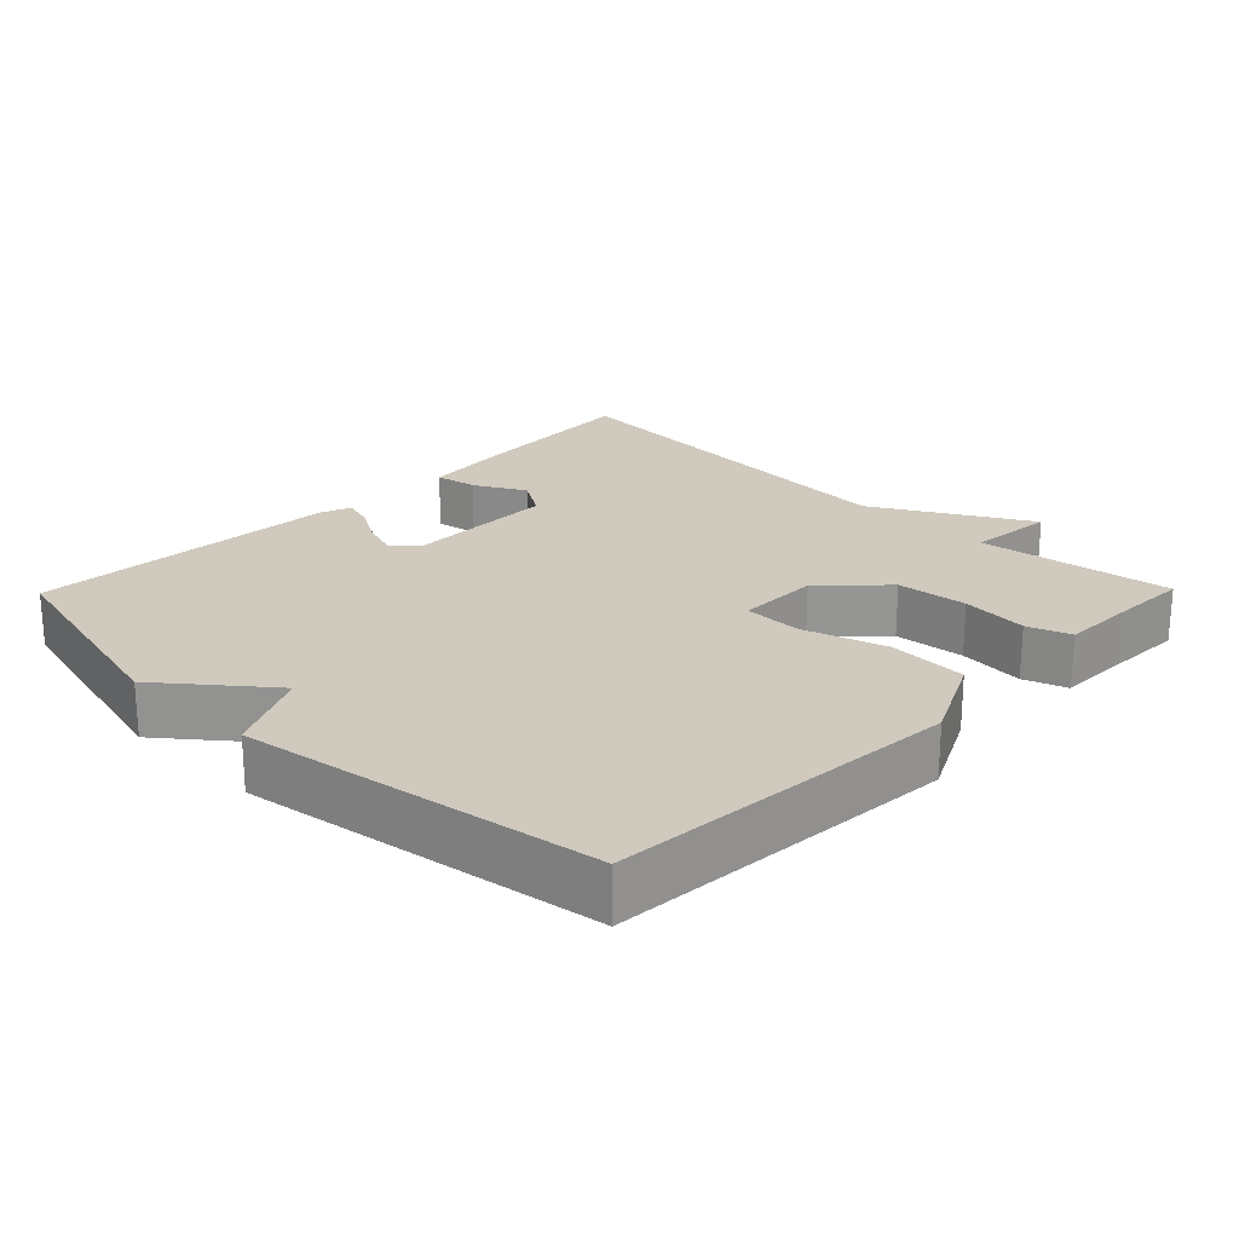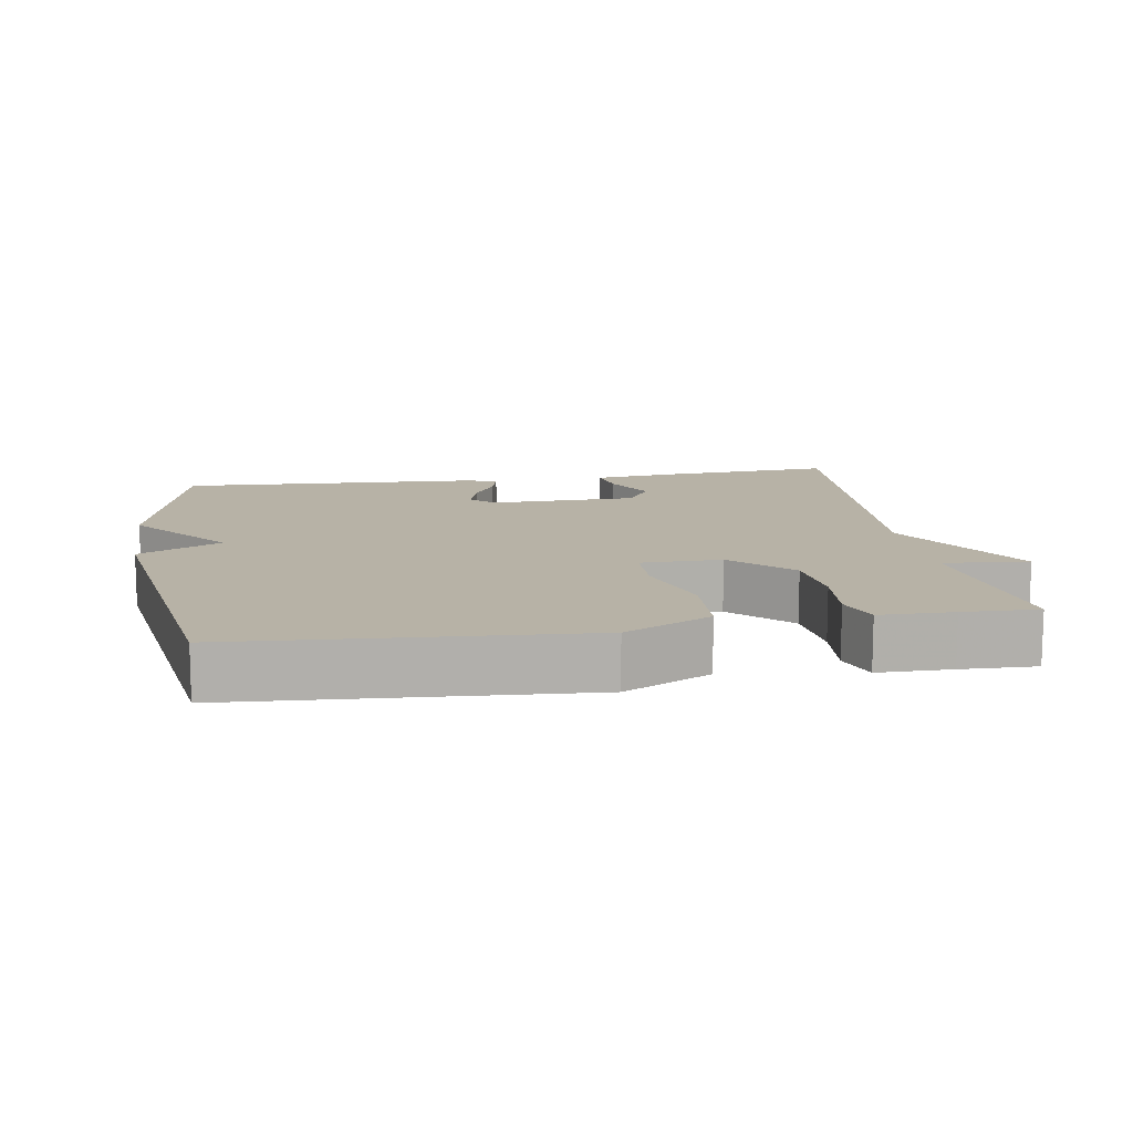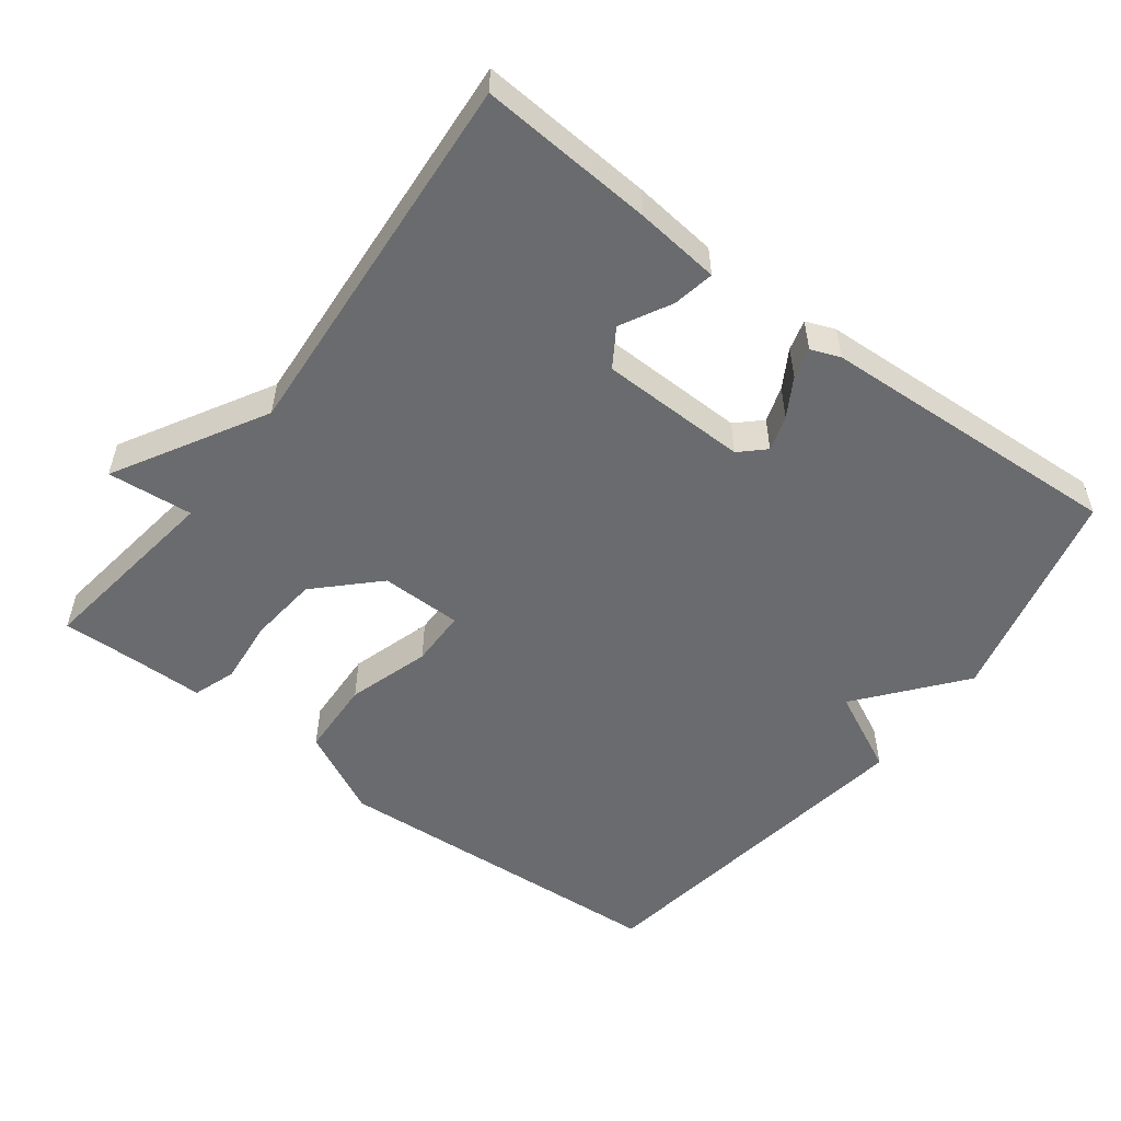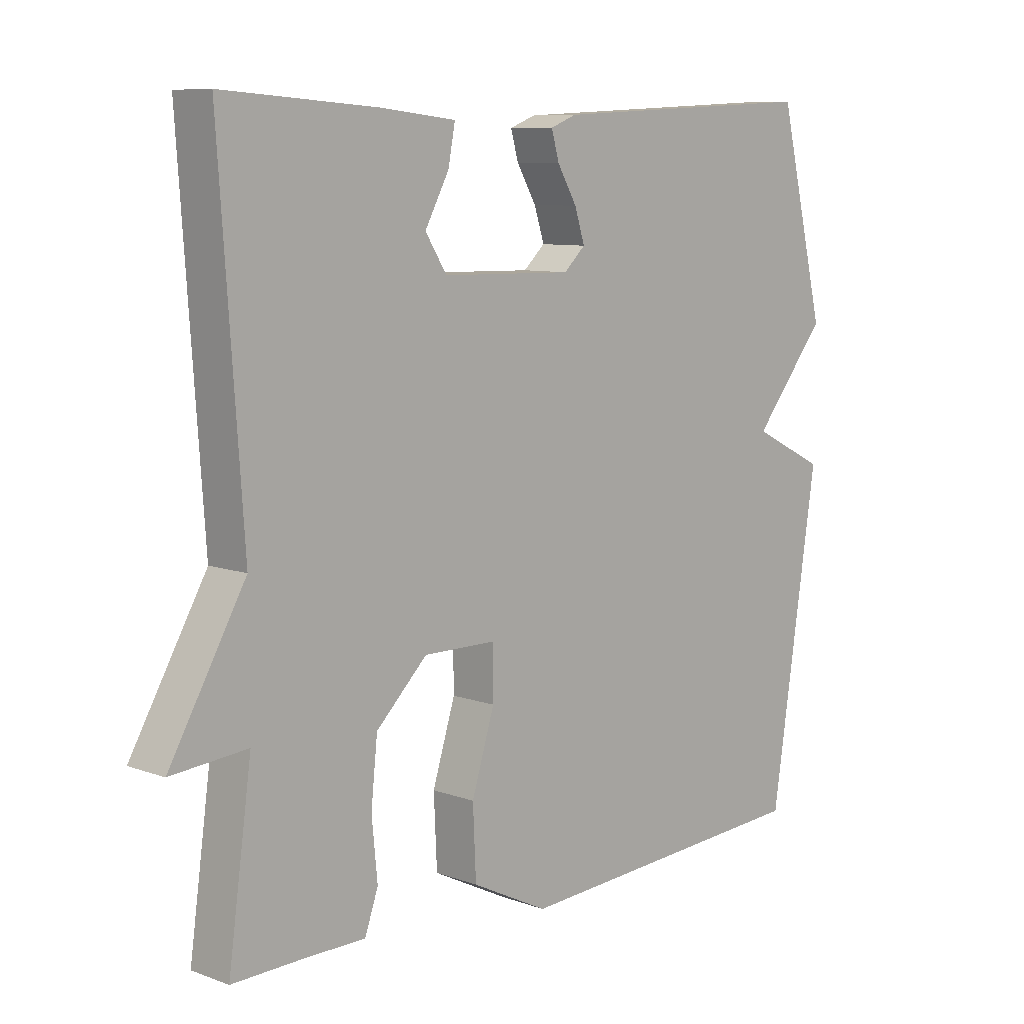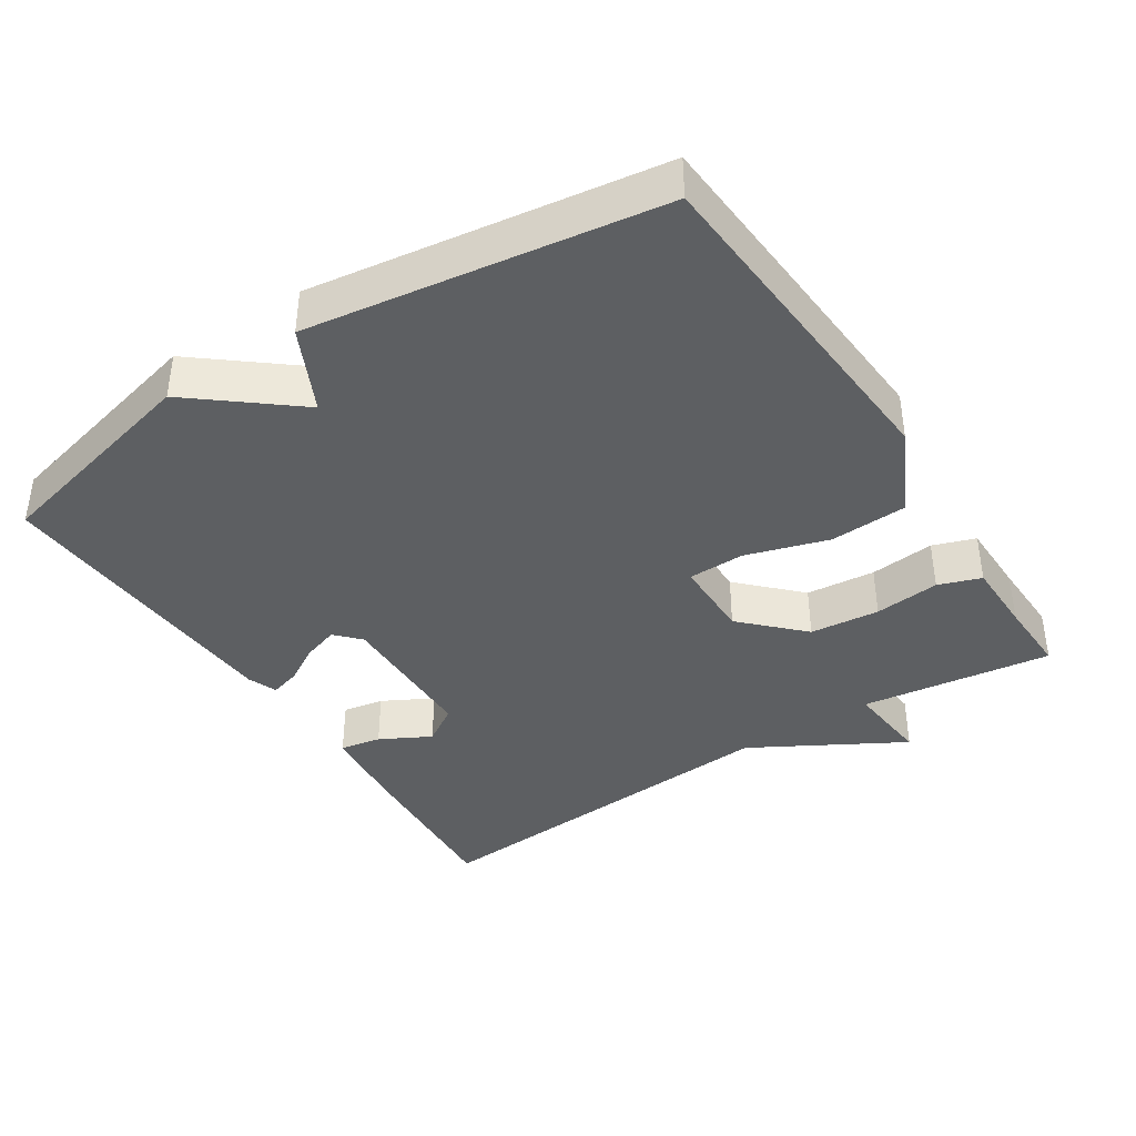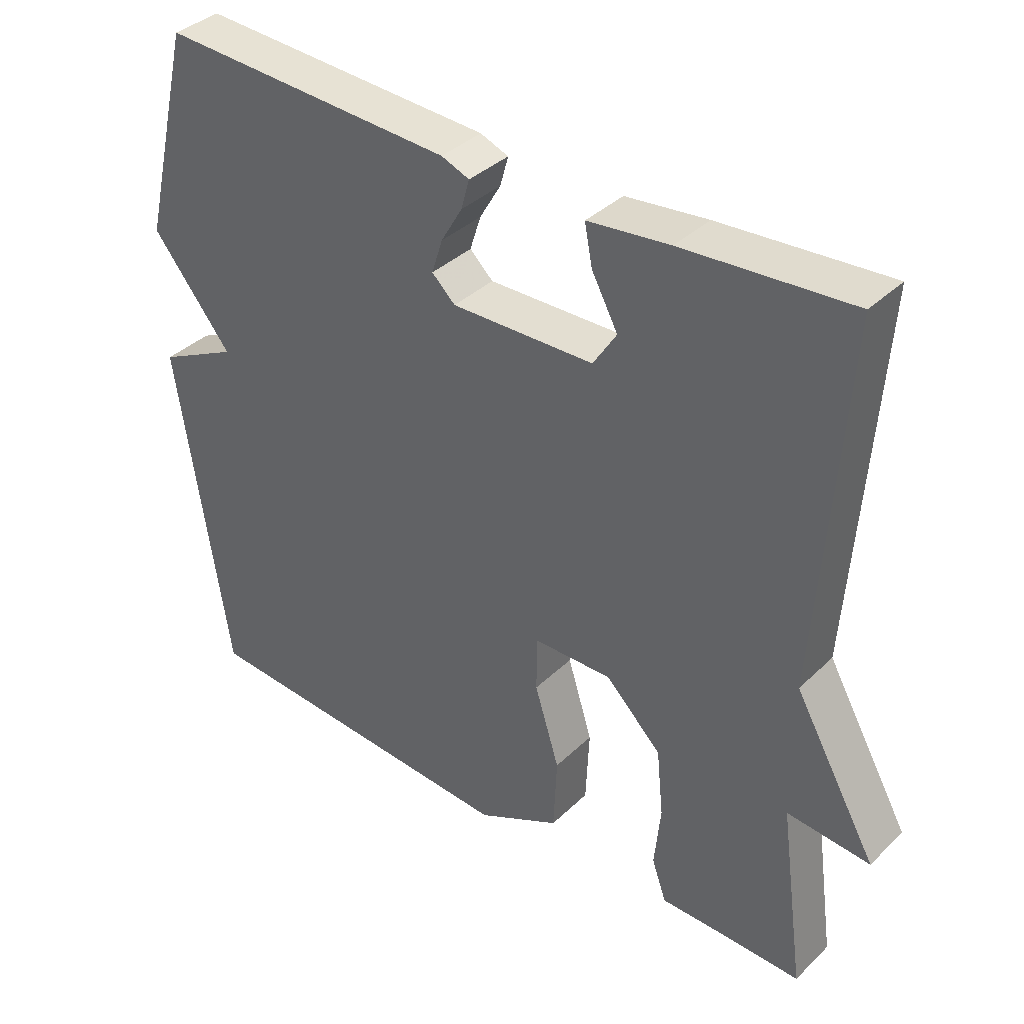
<metadata>
{"format":"obj","ext":"obj","renderer":"f3d","projection":"perspective","resolution":1024,"background":"white","views":[{"elev":22.8,"azim":134.4,"up":"+Y"},{"elev":12.3,"azim":170.8,"up":"+Y"},{"elev":-53.3,"azim":-37.1,"up":"+Y"},{"elev":8.7,"azim":-45.8,"up":"+Z"},{"elev":-39.7,"azim":123.1,"up":"+Y"},{"elev":37.1,"azim":-140.6,"up":"+Z"}]}
</metadata>
<code>
v 0.5 0.07 -0.5
v 0.016 0.07 -0.532
v -0.105 0.07 -0.472
v -0.11 0.07 -0.363
v -0.074 0.07 -0.247
v -0.075 0.07 -0.167
v -0.189 0.07 -0.166
v -0.27 0.07 -0.246
v -0.28 0.07 -0.344
v -0.271 0.07 -0.436
v -0.292 0.07 -0.496
v -0.395 0.07 -0.497
v -0.5 0.07 -0.5
v -0.463 0.07 -0.231
v -0.583 0.07 -0.242
v -0.463 0.07 -0.031
v -0.5 0.07 0.5
v -0.256 0.07 0.483
v -0.137 0.07 0.47
v -0.148 0.07 0.412
v -0.186 0.07 0.341
v -0.152 0.07 0.288
v 0.055 0.07 0.284
v 0.089 0.07 0.316
v 0.073 0.07 0.366
v 0.042 0.07 0.419
v 0.03 0.07 0.462
v 0.071 0.07 0.478
v 0.5 0.07 0.5
v 0.574 0.07 0.193
v 0.458 0.07 0.05
v 0.574 0.07 -0.007
v 0.5 0 -0.5
v 0.016 0 -0.532
v -0.105 0 -0.472
v -0.11 0 -0.363
v -0.074 0 -0.247
v -0.075 0 -0.167
v -0.189 0 -0.166
v -0.27 0 -0.246
v -0.28 0 -0.344
v -0.271 0 -0.436
v -0.292 0 -0.496
v -0.395 0 -0.497
v -0.5 0 -0.5
v -0.463 0 -0.231
v -0.583 0 -0.242
v -0.463 0 -0.031
v -0.5 0 0.5
v -0.256 0 0.483
v -0.137 0 0.47
v -0.148 0 0.412
v -0.186 0 0.341
v -0.152 0 0.288
v 0.055 0 0.284
v 0.089 0 0.316
v 0.073 0 0.366
v 0.042 0 0.419
v 0.03 0 0.462
v 0.071 0 0.478
v 0.5 0 0.5
v 0.574 0 0.193
v 0.458 0 0.05
v 0.574 0 -0.007
f 3 4 5
f 2 3 5
f 1 2 5
f 32 1 5
f 31 32 5
f 29 30 31
f 28 29 31
f 27 28 31
f 26 27 31
f 25 26 31
f 24 25 31
f 31 5 6
f 24 31 6
f 23 24 6
f 22 23 6 7
f 21 22 7 8
f 19 20 21
f 18 19 21
f 17 18 21
f 16 17 21
f 14 15 16 21
f 14 21 8
f 13 14 8
f 12 13 8
f 9 10 11 12
f 8 9 12
f 37 36 35
f 37 35 34
f 37 34 33
f 37 33 64
f 37 64 63
f 63 62 61
f 63 61 60
f 63 60 59
f 63 59 58
f 63 58 57
f 63 57 56
f 38 37 63
f 38 63 56
f 38 56 55
f 39 38 55 54
f 40 39 54 53
f 53 52 51
f 53 51 50
f 53 50 49
f 53 49 48
f 53 48 47 46
f 40 53 46
f 40 46 45
f 40 45 44
f 44 43 42 41
f 44 41 40
f 1 33 34 2
f 2 34 35 3
f 3 35 36 4
f 4 36 37 5
f 5 37 38 6
f 6 38 39 7
f 7 39 40 8
f 8 40 41 9
f 9 41 42 10
f 10 42 43 11
f 11 43 44 12
f 12 44 45 13
f 13 45 46 14
f 14 46 47 15
f 15 47 48 16
f 16 48 49 17
f 17 49 50 18
f 18 50 51 19
f 19 51 52 20
f 20 52 53 21
f 21 53 54 22
f 22 54 55 23
f 23 55 56 24
f 24 56 57 25
f 25 57 58 26
f 26 58 59 27
f 27 59 60 28
f 28 60 61 29
f 29 61 62 30
f 30 62 63 31
f 31 63 64 32
f 32 64 33 1

</code>
